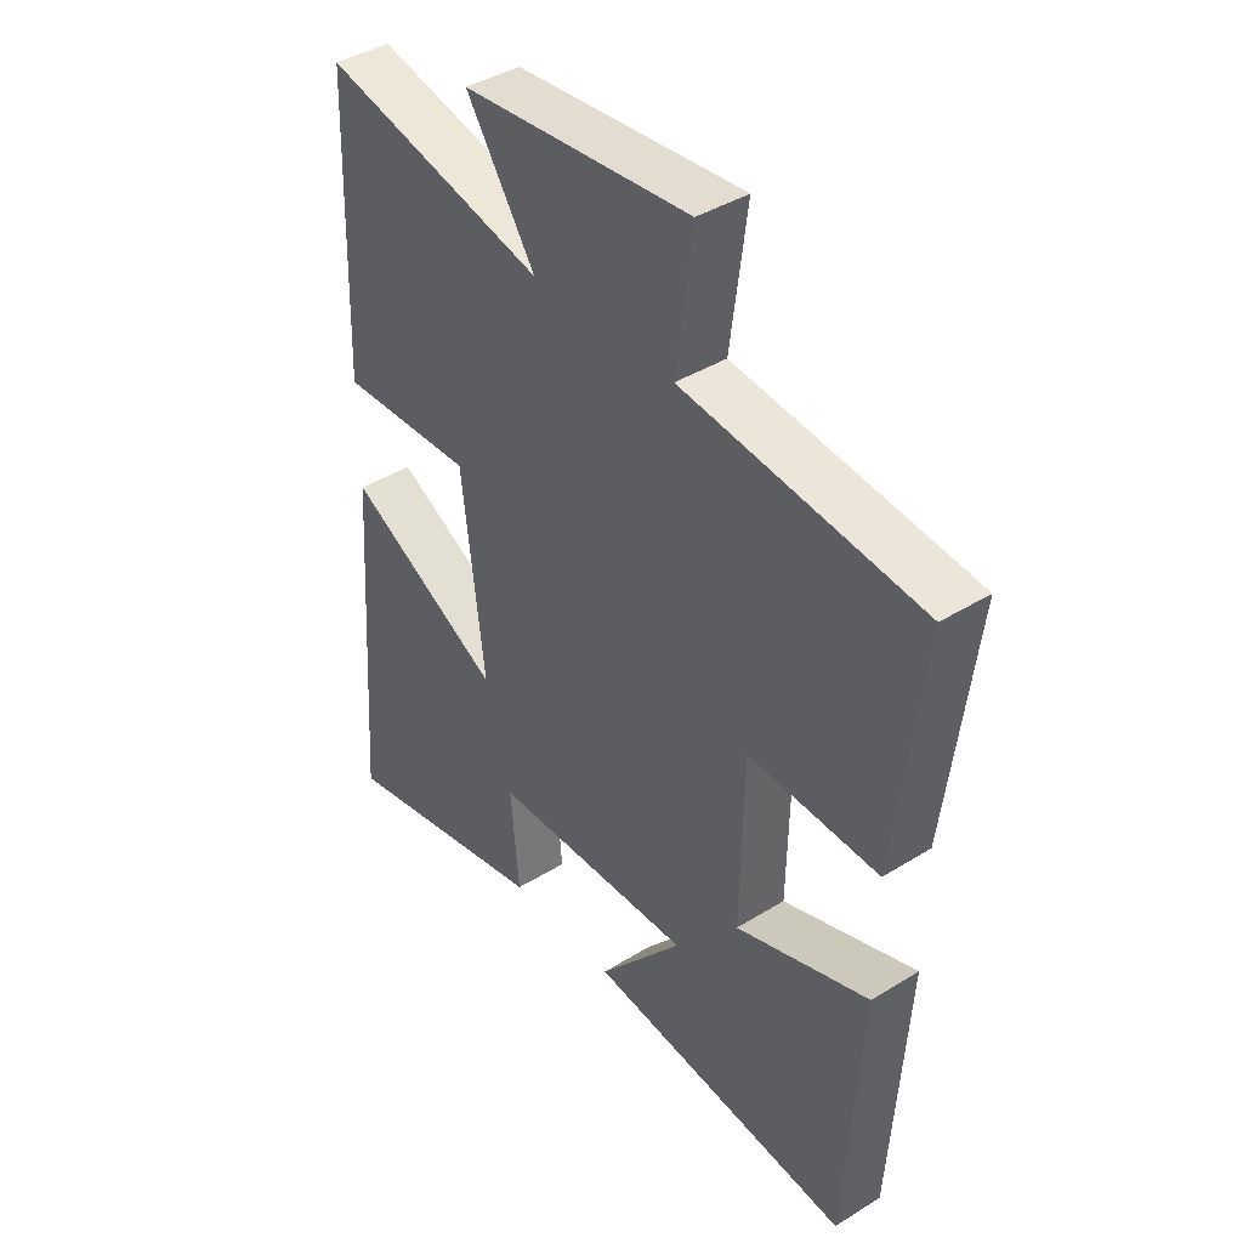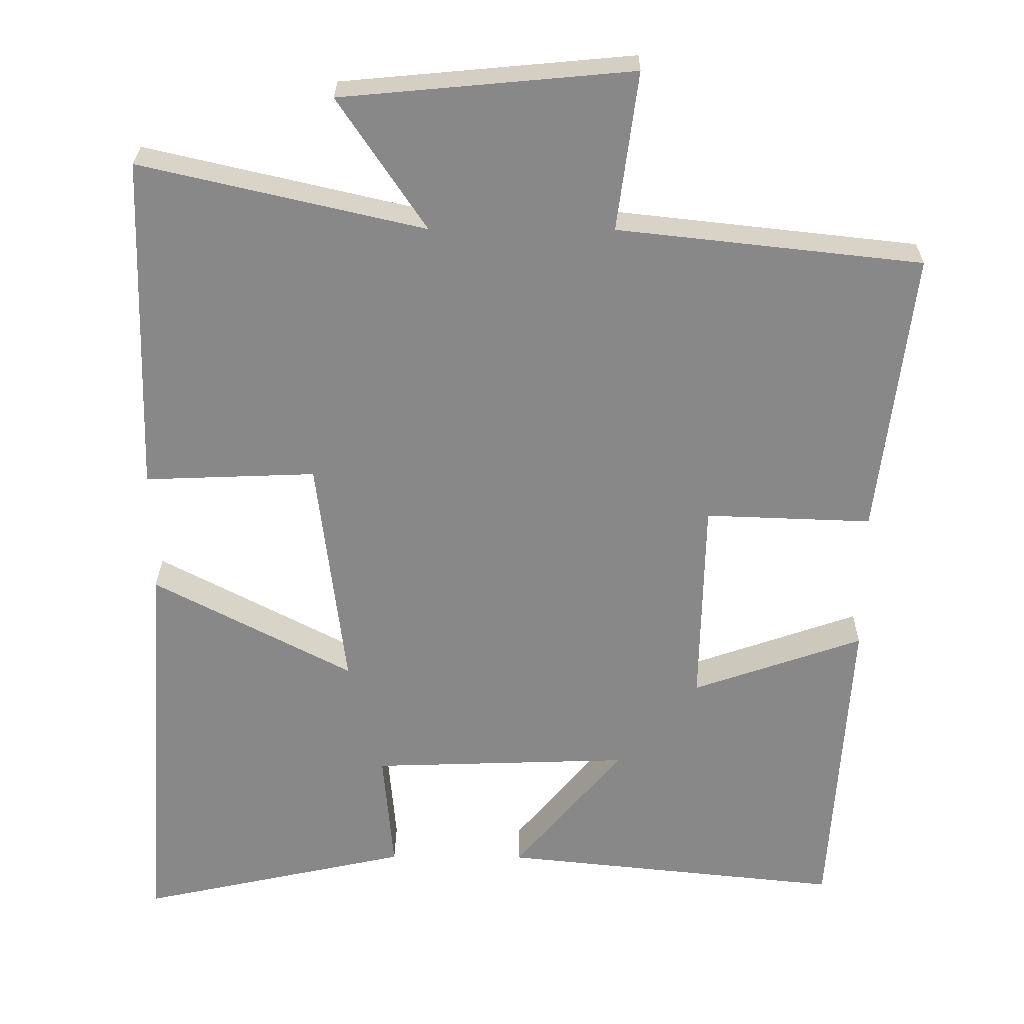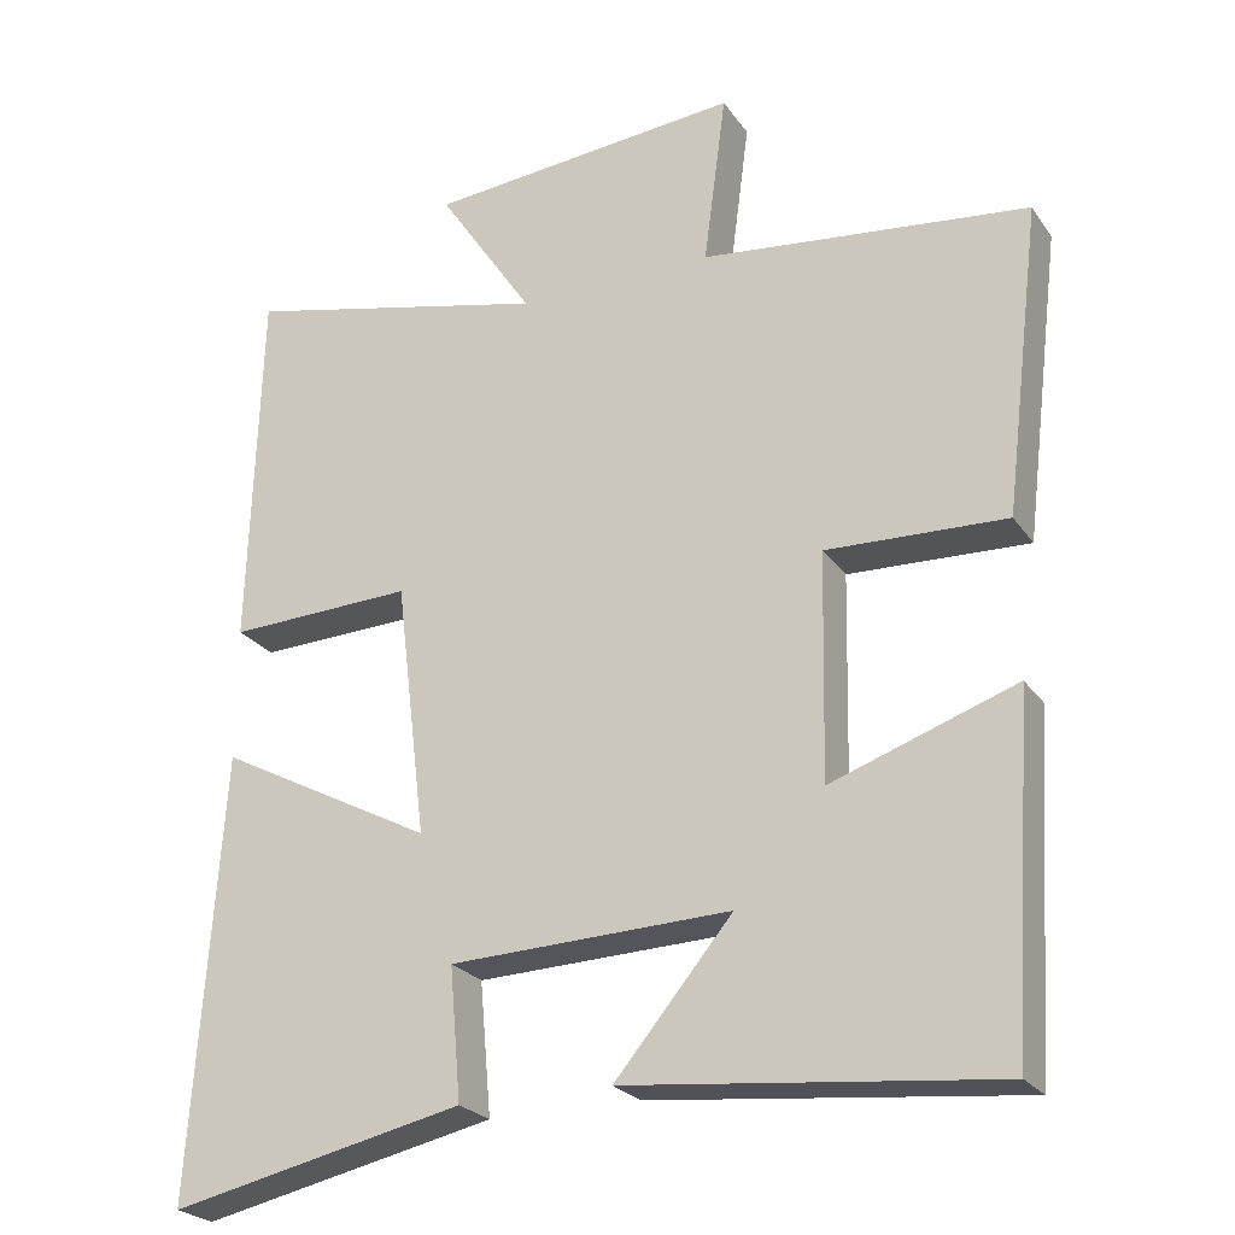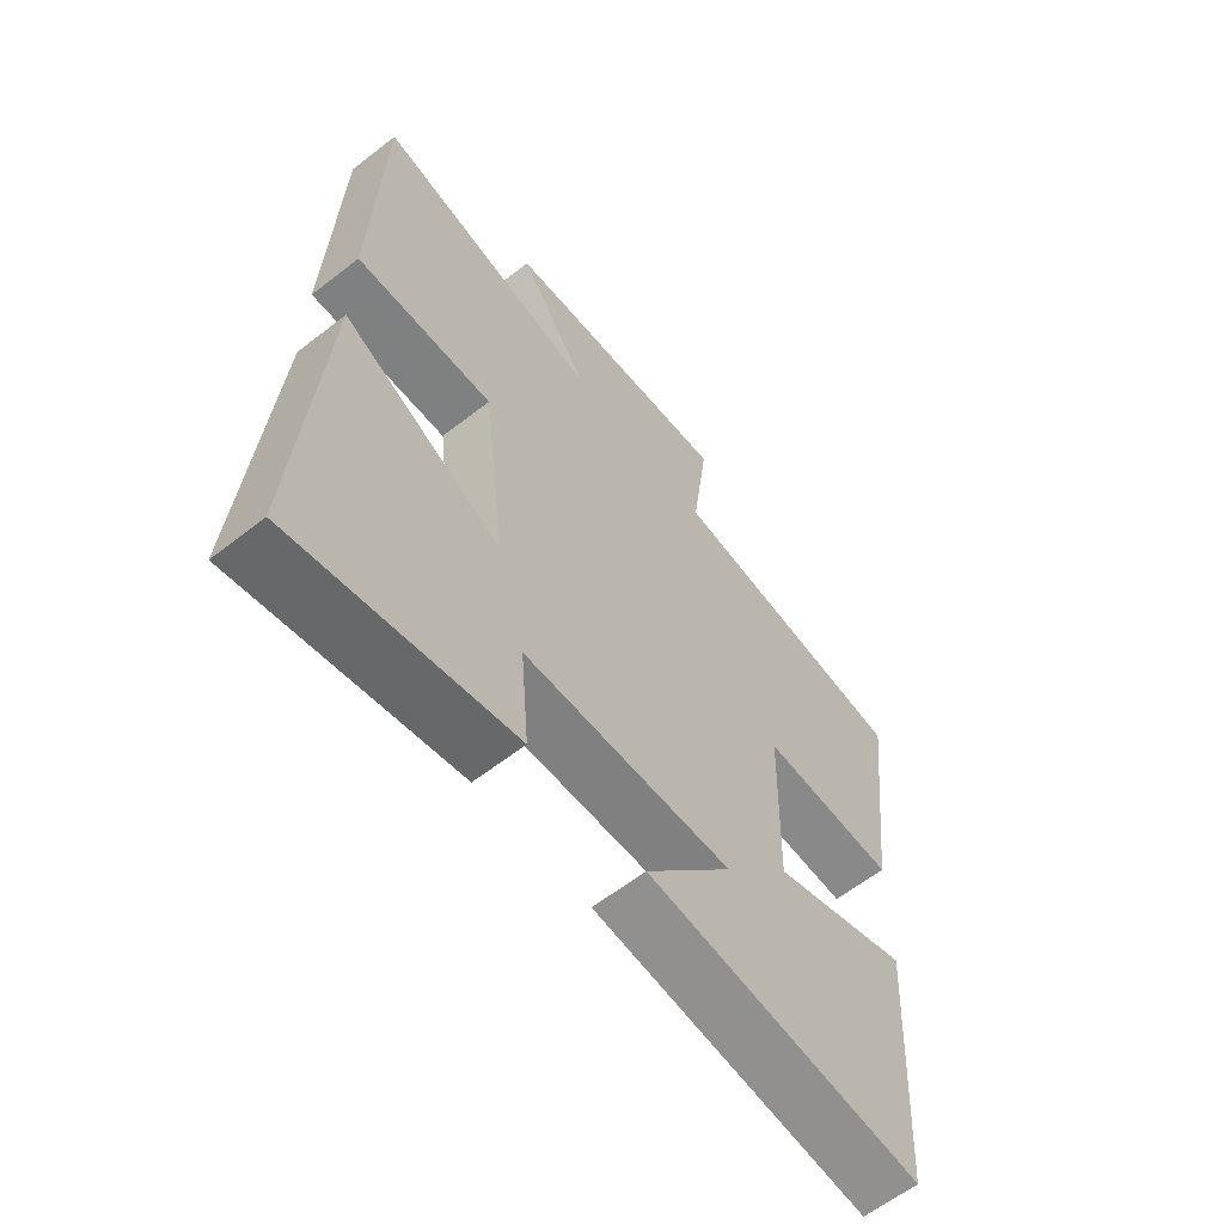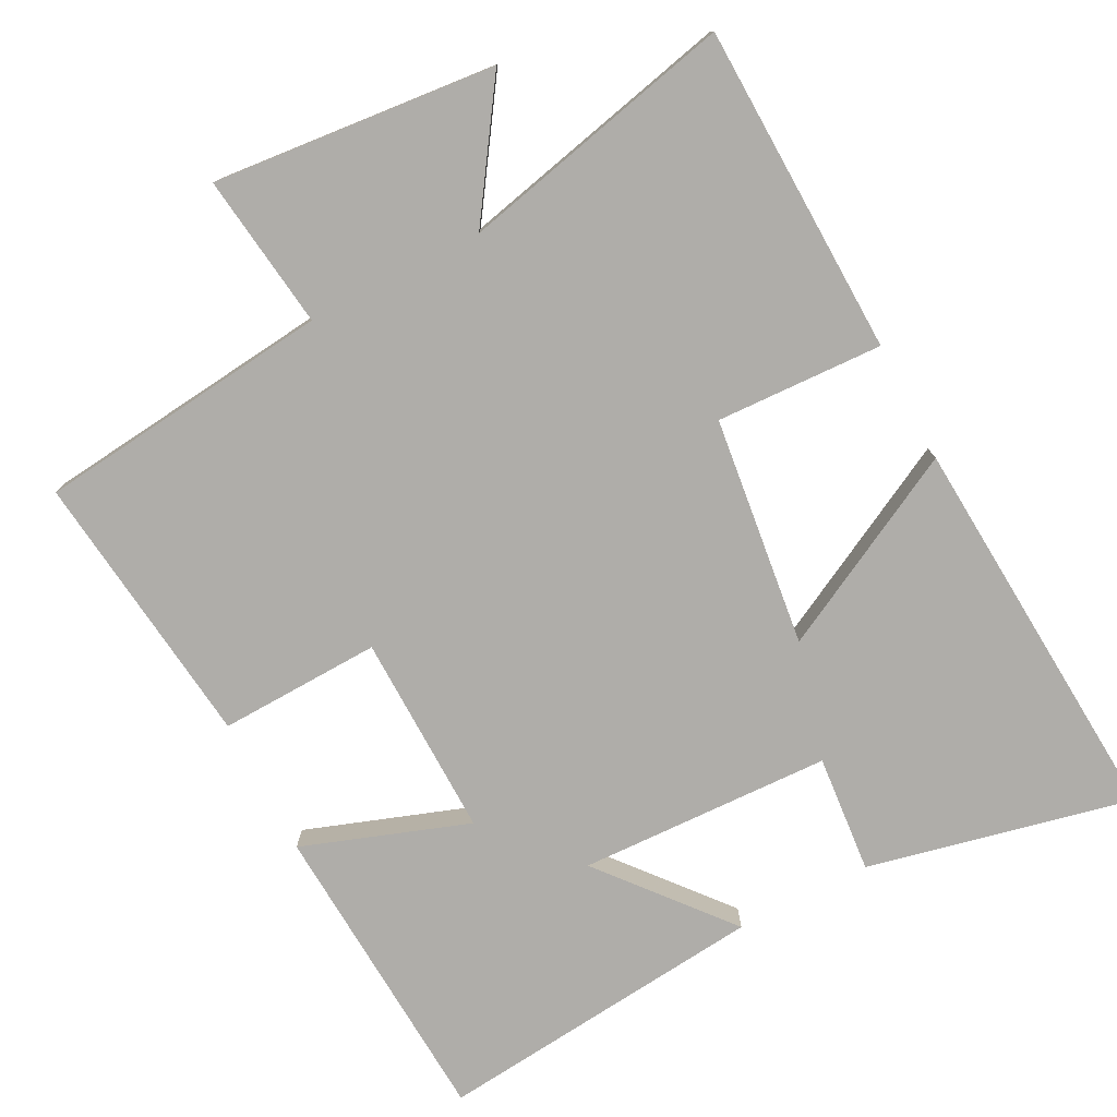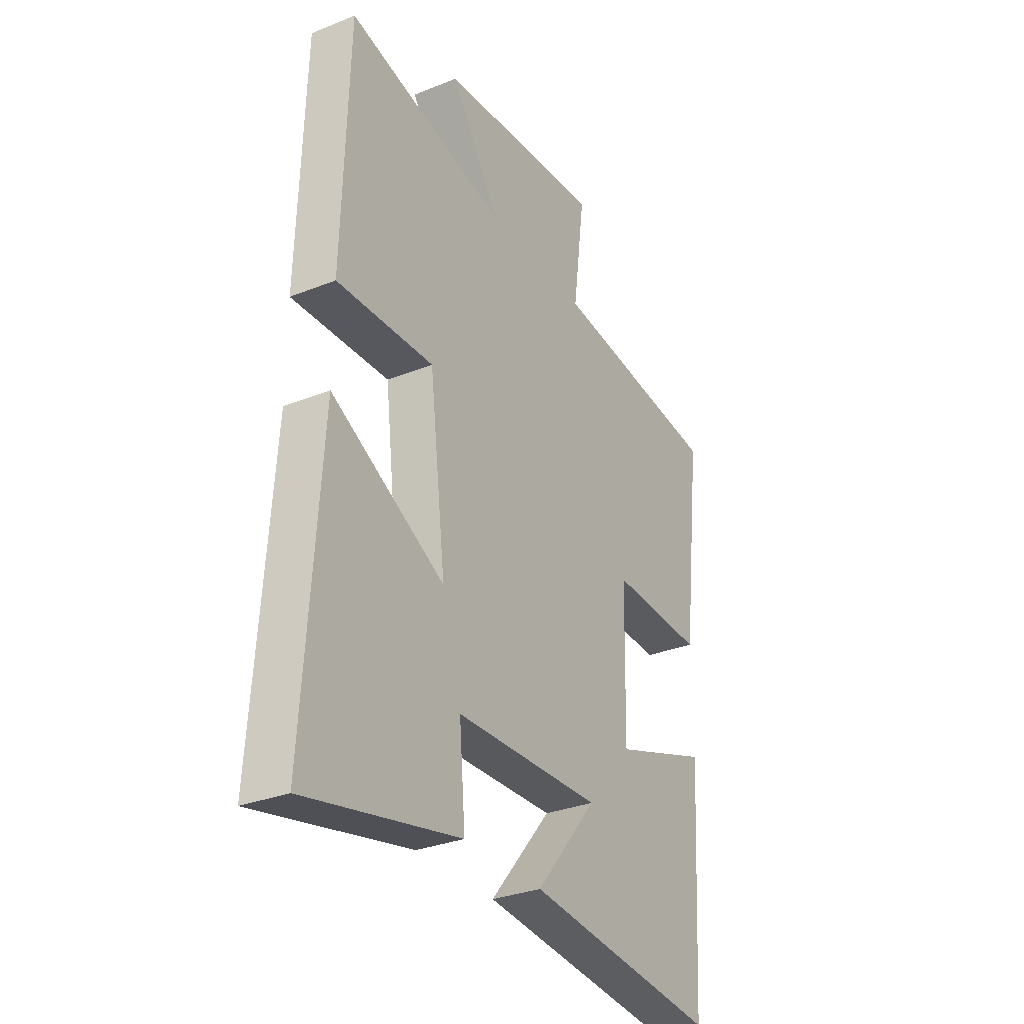
<metadata>
{"format":"obj","ext":"obj","renderer":"f3d","projection":"perspective","resolution":1024,"background":"white","views":[{"elev":40.7,"azim":-127.2,"up":"+Z"},{"elev":27.2,"azim":-179.5,"up":"+Z"},{"elev":-24.3,"azim":-153.7,"up":"+Z"},{"elev":-61.6,"azim":128.4,"up":"+Z"},{"elev":-77.3,"azim":27.3,"up":"+Y"},{"elev":-30.9,"azim":119.9,"up":"+Z"}]}
</metadata>
<code>
v 0.486 0.07 0.588
v 0.5 0.07 0.133
v 0.27 0.07 0.142
v 0.232 0.07 -0.174
v 0.5 0.07 -0.033
v 0.538 0.07 -0.58
v 0.173 0.07 -0.5
v 0.187 0.07 -0.337
v -0.161 0.07 -0.325
v -0.015 0.07 -0.5
v -0.473 0.07 -0.547
v -0.5 0.07 -0.12
v -0.271 0.07 -0.2
v -0.277 0.07 0.08
v -0.5 0.07 0.072
v -0.546 0.07 0.455
v -0.139 0.07 0.5
v -0.167 0.07 0.713
v 0.223 0.07 0.677
v 0.105 0.07 0.5
v 0.486 0 0.588
v 0.5 0 0.133
v 0.27 0 0.142
v 0.232 0 -0.174
v 0.5 0 -0.033
v 0.538 0 -0.58
v 0.173 0 -0.5
v 0.187 0 -0.337
v -0.161 0 -0.325
v -0.015 0 -0.5
v -0.473 0 -0.547
v -0.5 0 -0.12
v -0.271 0 -0.2
v -0.277 0 0.08
v -0.5 0 0.072
v -0.546 0 0.455
v -0.139 0 0.5
v -0.167 0 0.713
v 0.223 0 0.677
v 0.105 0 0.5
f 17 18 19 20
f 16 17 20
f 15 16 20
f 14 15 20
f 13 14 20 1
f 11 12 13
f 10 11 13
f 9 10 13
f 8 9 13
f 6 7 8
f 5 6 8
f 4 5 8
f 3 4 8 13
f 1 2 3
f 1 3 13
f 40 39 38 37
f 40 37 36
f 40 36 35
f 40 35 34
f 21 40 34 33
f 33 32 31
f 33 31 30
f 33 30 29
f 33 29 28
f 28 27 26
f 28 26 25
f 28 25 24
f 33 28 24 23
f 23 22 21
f 33 23 21
f 1 21 22 2
f 2 22 23 3
f 3 23 24 4
f 4 24 25 5
f 5 25 26 6
f 6 26 27 7
f 7 27 28 8
f 8 28 29 9
f 9 29 30 10
f 10 30 31 11
f 11 31 32 12
f 12 32 33 13
f 13 33 34 14
f 14 34 35 15
f 15 35 36 16
f 16 36 37 17
f 17 37 38 18
f 18 38 39 19
f 19 39 40 20
f 20 40 21 1

</code>
